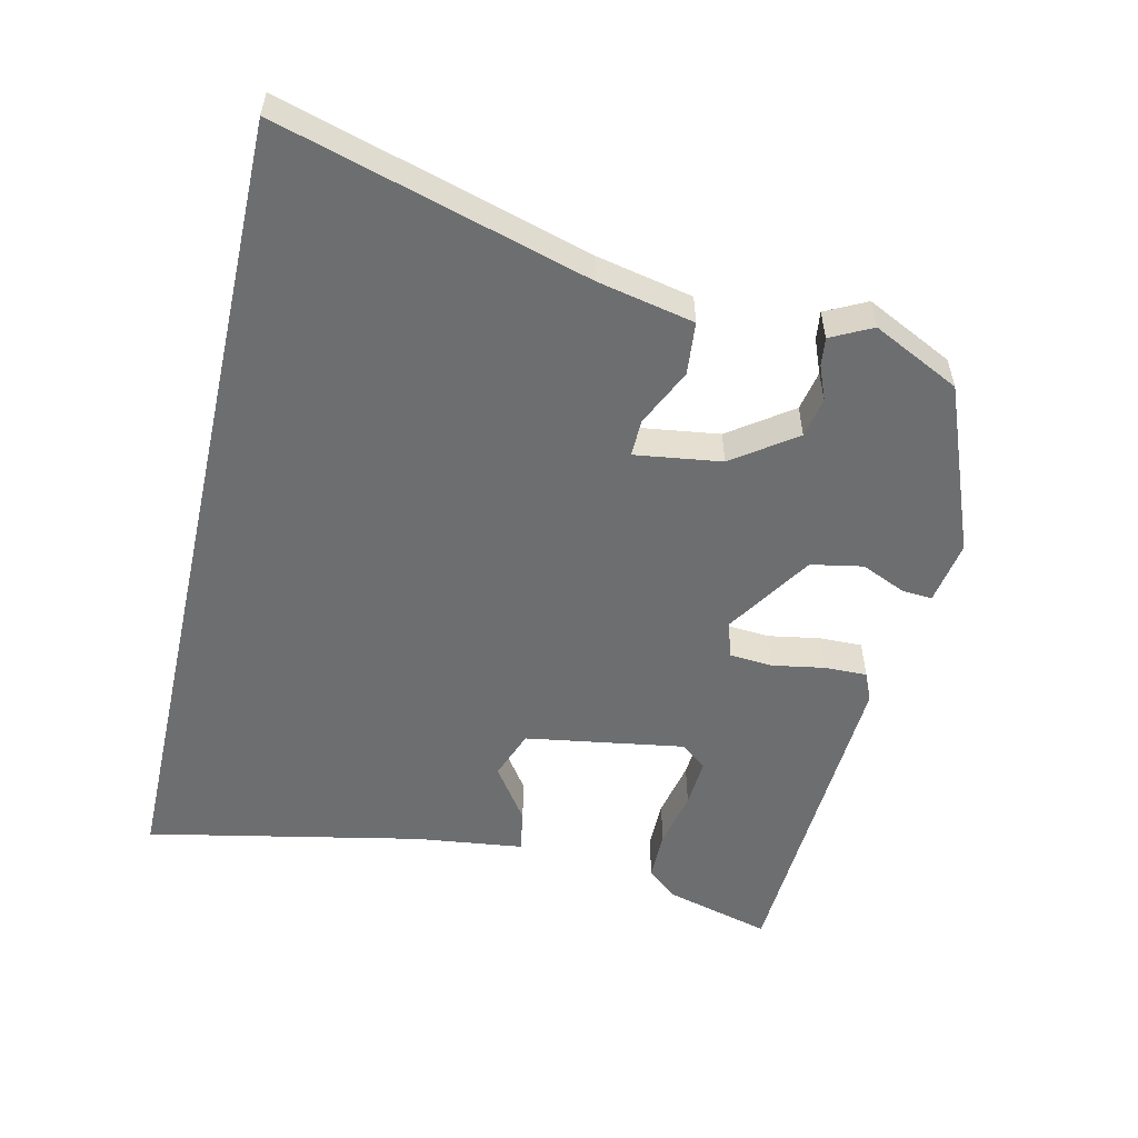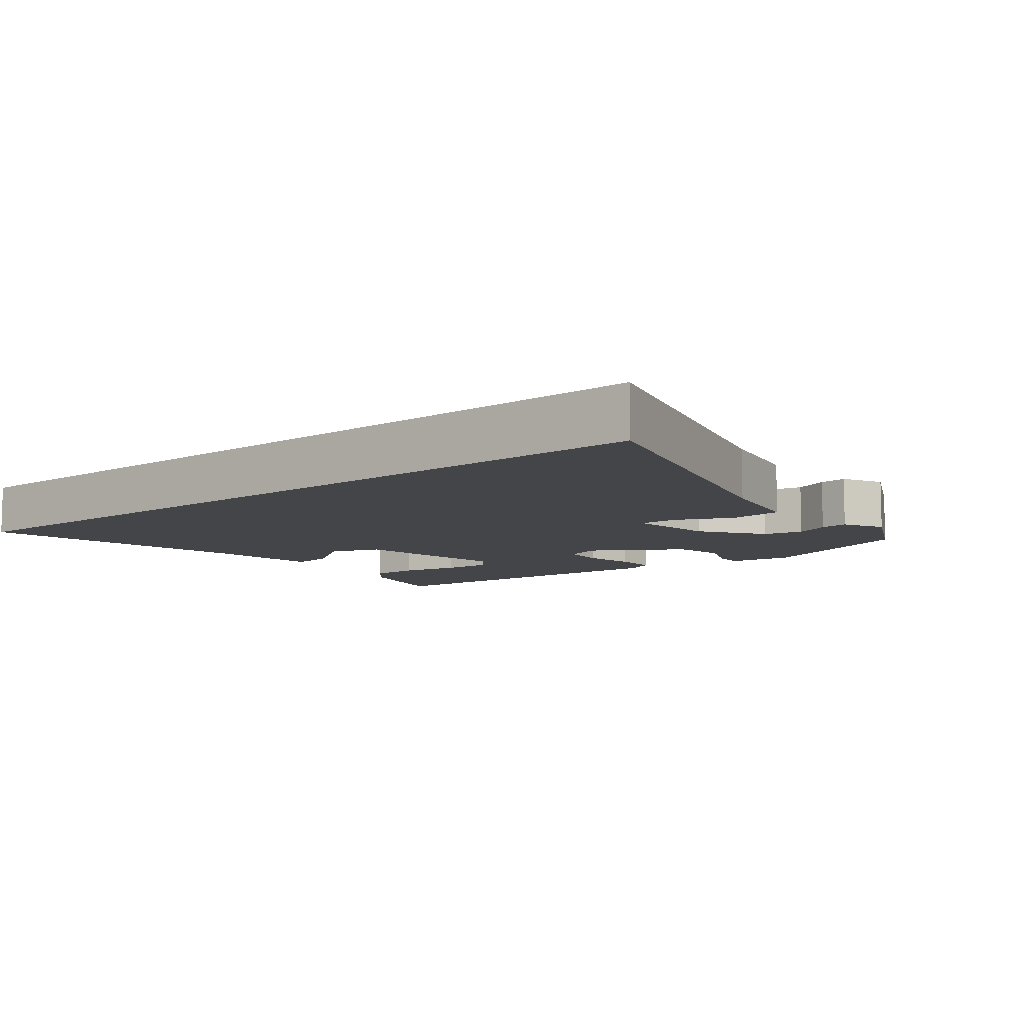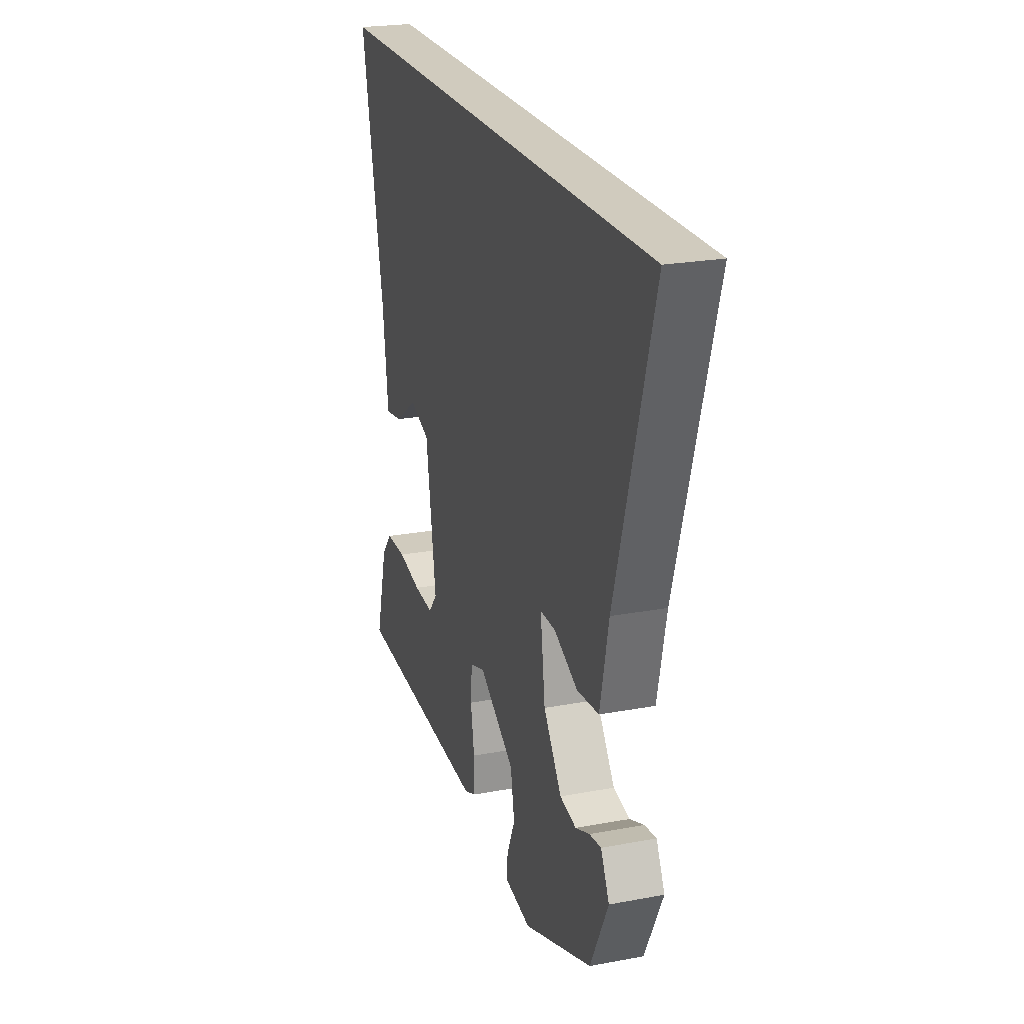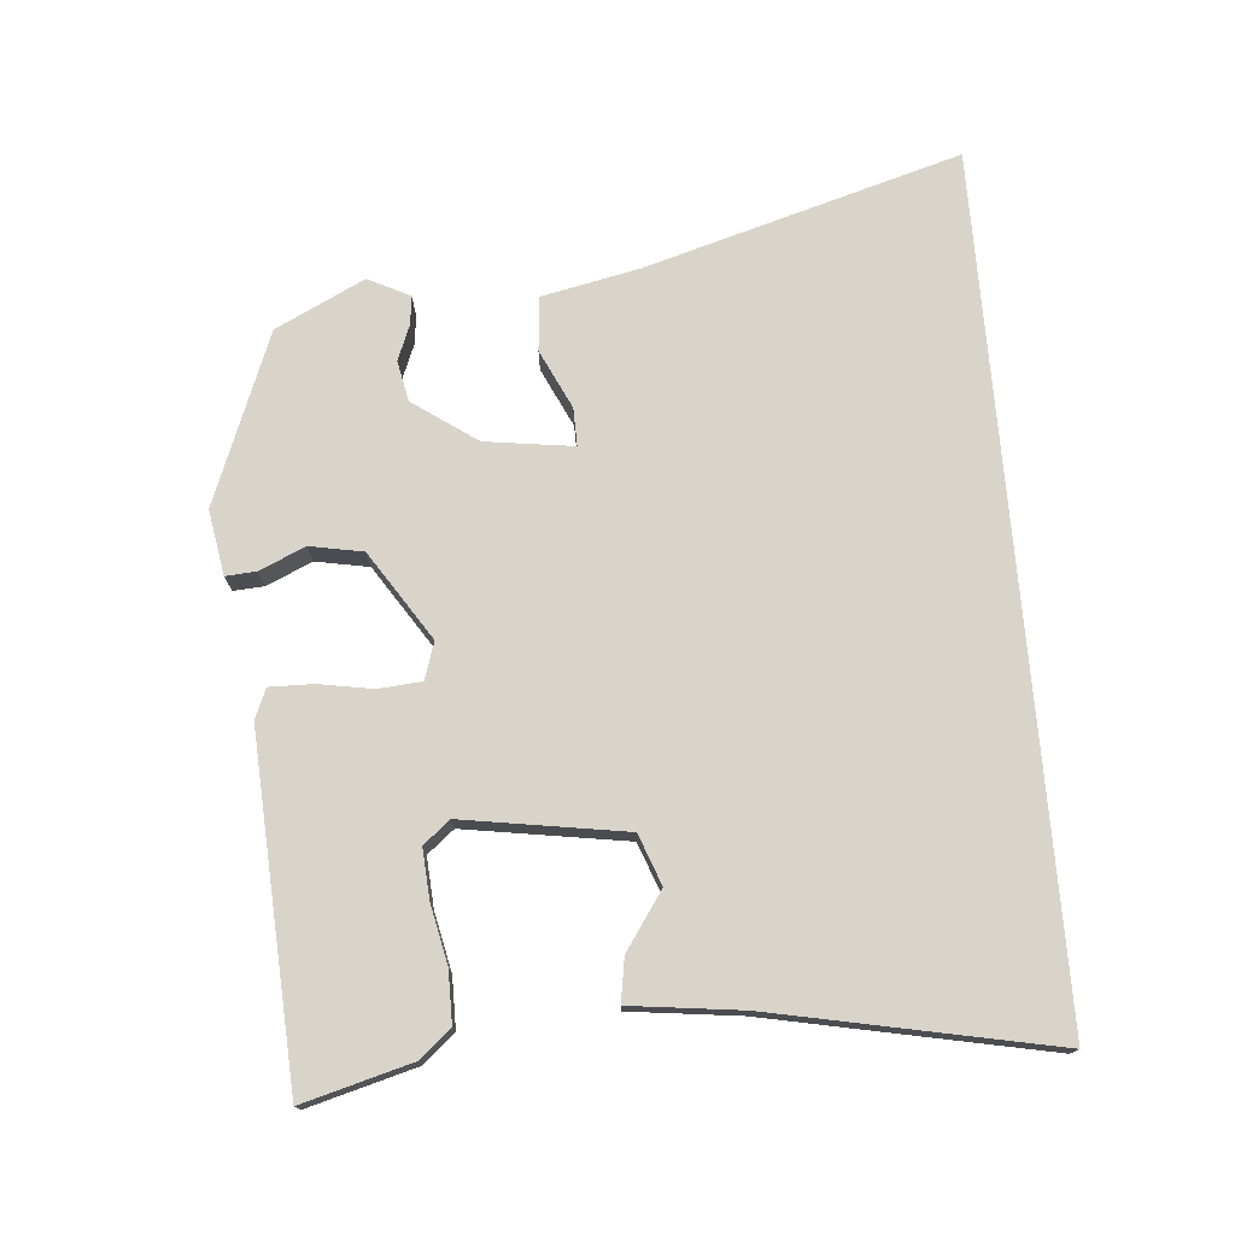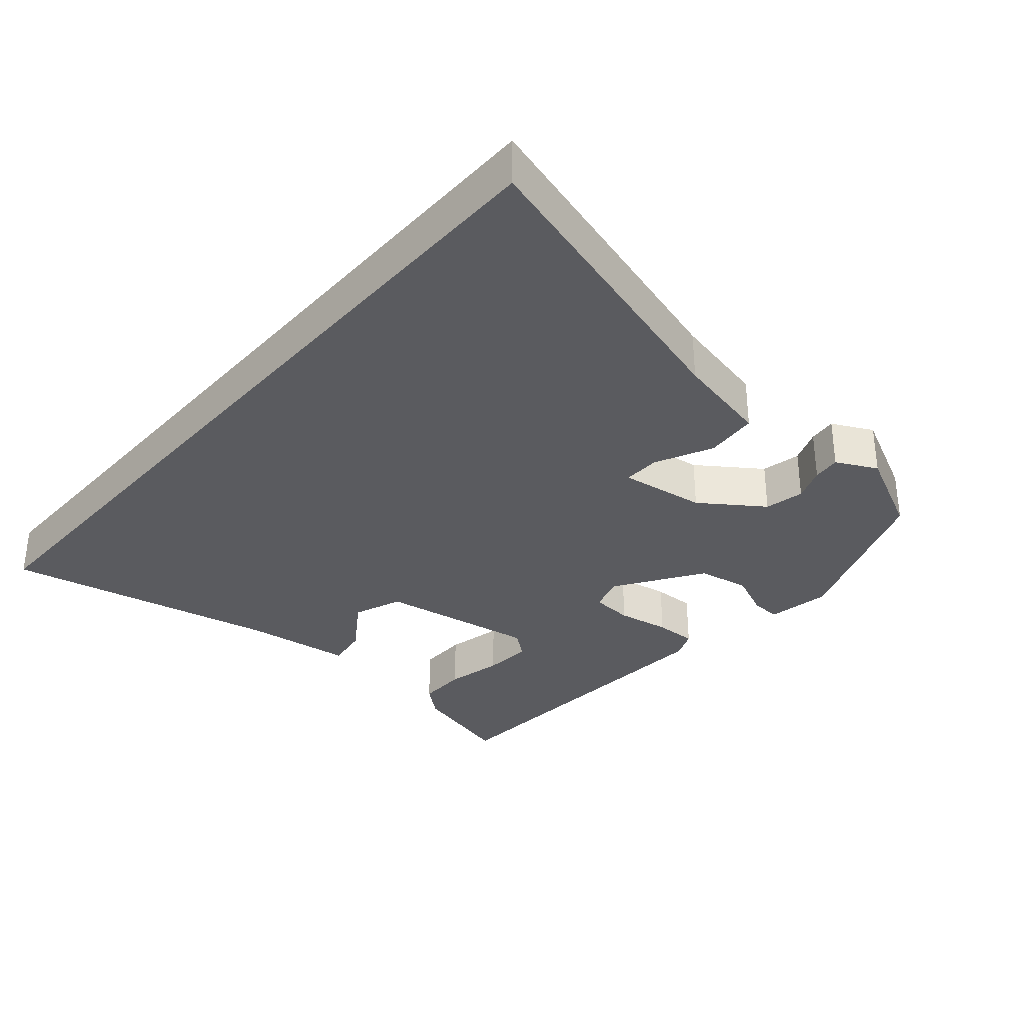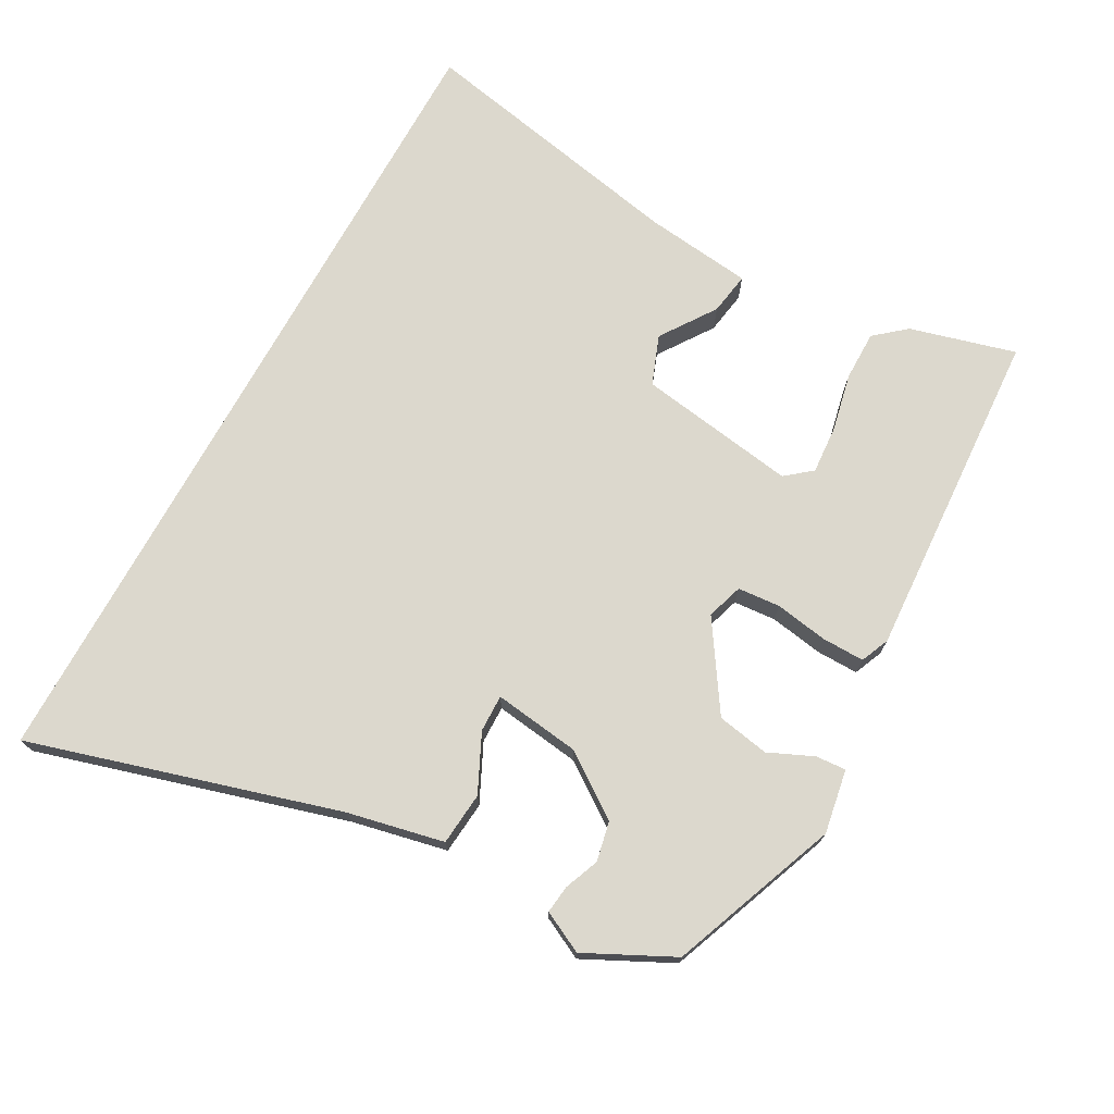
<metadata>
{"format":"obj","ext":"obj","renderer":"f3d","projection":"perspective","resolution":1024,"background":"white","views":[{"elev":-54.3,"azim":77.3,"up":"+Y"},{"elev":-8.7,"azim":39.2,"up":"+Y"},{"elev":23.3,"azim":72.4,"up":"+Z"},{"elev":74.8,"azim":-94.7,"up":"+Y"},{"elev":-32.8,"azim":49.2,"up":"+Y"},{"elev":72.6,"azim":118.8,"up":"+Y"}]}
</metadata>
<code>
v -0.546 0.07 -0.466
v -0.504 0.07 -0.312
v -0.466 0.07 -0.267
v -0.393 0.07 -0.267
v -0.309 0.07 -0.285
v -0.238 0.07 -0.29
v -0.207 0.07 -0.252
v -0.243 0.07 -0.02
v -0.315 0.07 0.007
v -0.395 0.07 -0.048
v -0.457 0.07 -0.058
v -0.476 0.07 0.1
v -0.556 0.07 0.5
v 0.651 0.07 0.5
v 0.52 0.07 0.051
v 0.49 0.07 -0.089
v 0.413 0.07 -0.096
v 0.329 0.07 -0.056
v 0.275 0.07 -0.055
v 0.292 0.07 -0.181
v 0.356 0.07 -0.272
v 0.414 0.07 -0.284
v 0.464 0.07 -0.264
v 0.505 0.07 -0.259
v 0.535 0.07 -0.319
v 0.472 0.07 -0.446
v 0.228 0.07 -0.541
v 0.135 0.07 -0.525
v 0.138 0.07 -0.481
v 0.167 0.07 -0.416
v 0.153 0.07 -0.34
v 0.027 0.07 -0.258
v -0.026 0.07 -0.275
v -0.031 0.07 -0.337
v -0.018 0.07 -0.414
v -0.017 0.07 -0.476
v -0.059 0.07 -0.494
v -0.546 0 -0.466
v -0.504 0 -0.312
v -0.466 0 -0.267
v -0.393 0 -0.267
v -0.309 0 -0.285
v -0.238 0 -0.29
v -0.207 0 -0.252
v -0.243 0 -0.02
v -0.315 0 0.007
v -0.395 0 -0.048
v -0.457 0 -0.058
v -0.476 0 0.1
v -0.556 0 0.5
v 0.651 0 0.5
v 0.52 0 0.051
v 0.49 0 -0.089
v 0.413 0 -0.096
v 0.329 0 -0.056
v 0.275 0 -0.055
v 0.292 0 -0.181
v 0.356 0 -0.272
v 0.414 0 -0.284
v 0.464 0 -0.264
v 0.505 0 -0.259
v 0.535 0 -0.319
v 0.472 0 -0.446
v 0.228 0 -0.541
v 0.135 0 -0.525
v 0.138 0 -0.481
v 0.167 0 -0.416
v 0.153 0 -0.34
v 0.027 0 -0.258
v -0.026 0 -0.275
v -0.031 0 -0.337
v -0.018 0 -0.414
v -0.017 0 -0.476
v -0.059 0 -0.494
f 34 35 36 37
f 33 34 37 1
f 27 28 29 30
f 27 30 31
f 26 27 31
f 25 26 31 32
f 22 23 24 25
f 21 22 25 32
f 15 16 17 18
f 15 18 19
f 12 13 14 15
f 12 15 19
f 9 10 11 12
f 8 9 12 19
f 7 8 19 20
f 2 3 4 5
f 2 5 6
f 33 1 2 6
f 32 33 6 7
f 20 21 32
f 7 20 32
f 74 73 72 71
f 38 74 71 70
f 67 66 65 64
f 68 67 64
f 68 64 63
f 69 68 63 62
f 62 61 60 59
f 69 62 59 58
f 55 54 53 52
f 56 55 52
f 52 51 50 49
f 56 52 49
f 49 48 47 46
f 56 49 46 45
f 57 56 45 44
f 42 41 40 39
f 43 42 39
f 43 39 38 70
f 44 43 70 69
f 69 58 57
f 69 57 44
f 1 38 39 2
f 2 39 40 3
f 3 40 41 4
f 4 41 42 5
f 5 42 43 6
f 6 43 44 7
f 7 44 45 8
f 8 45 46 9
f 9 46 47 10
f 10 47 48 11
f 11 48 49 12
f 12 49 50 13
f 13 50 51 14
f 14 51 52 15
f 15 52 53 16
f 16 53 54 17
f 17 54 55 18
f 18 55 56 19
f 19 56 57 20
f 20 57 58 21
f 21 58 59 22
f 22 59 60 23
f 23 60 61 24
f 24 61 62 25
f 25 62 63 26
f 26 63 64 27
f 27 64 65 28
f 28 65 66 29
f 29 66 67 30
f 30 67 68 31
f 31 68 69 32
f 32 69 70 33
f 33 70 71 34
f 34 71 72 35
f 35 72 73 36
f 36 73 74 37
f 37 74 38 1

</code>
